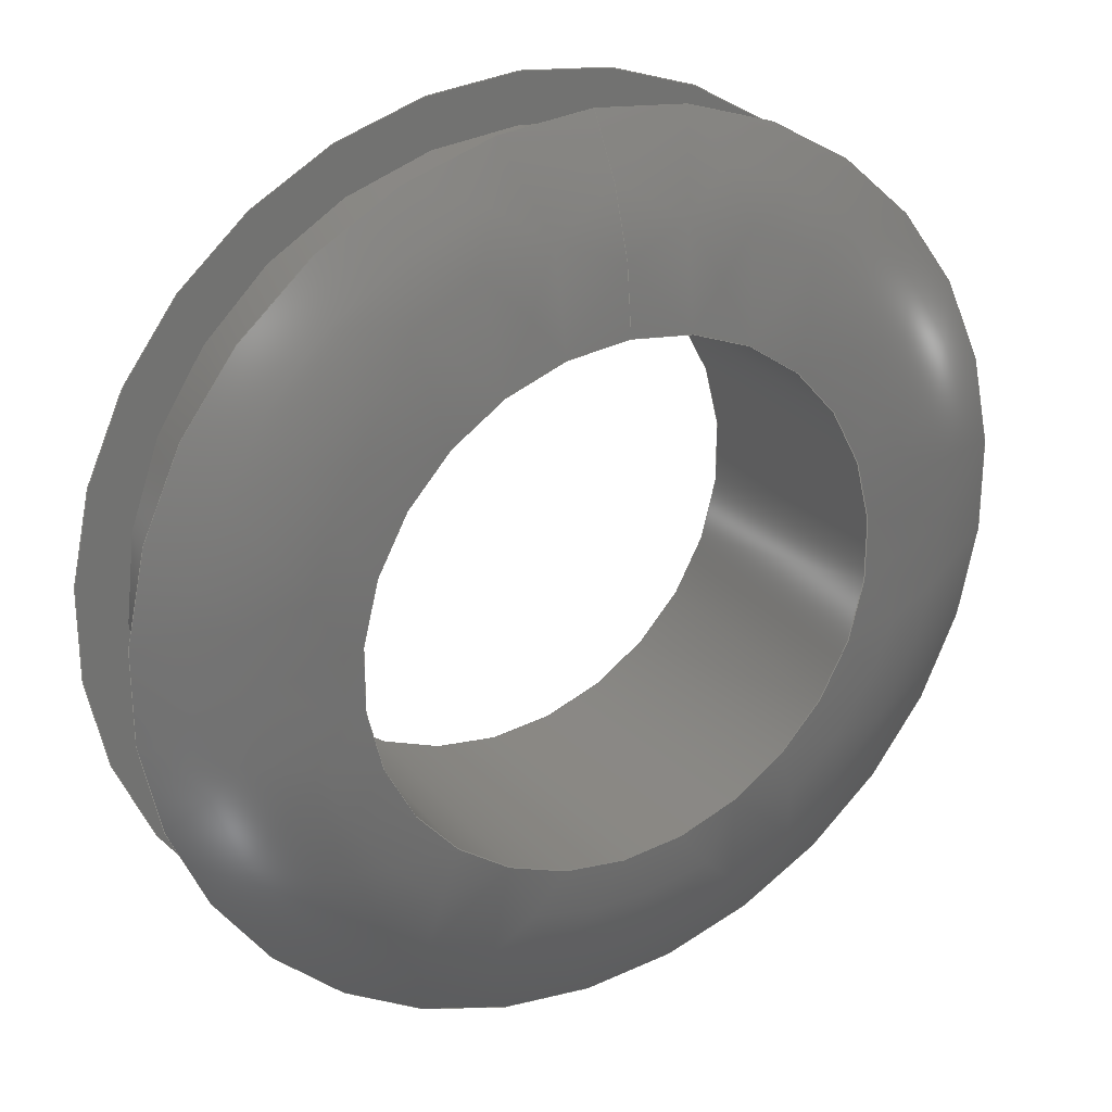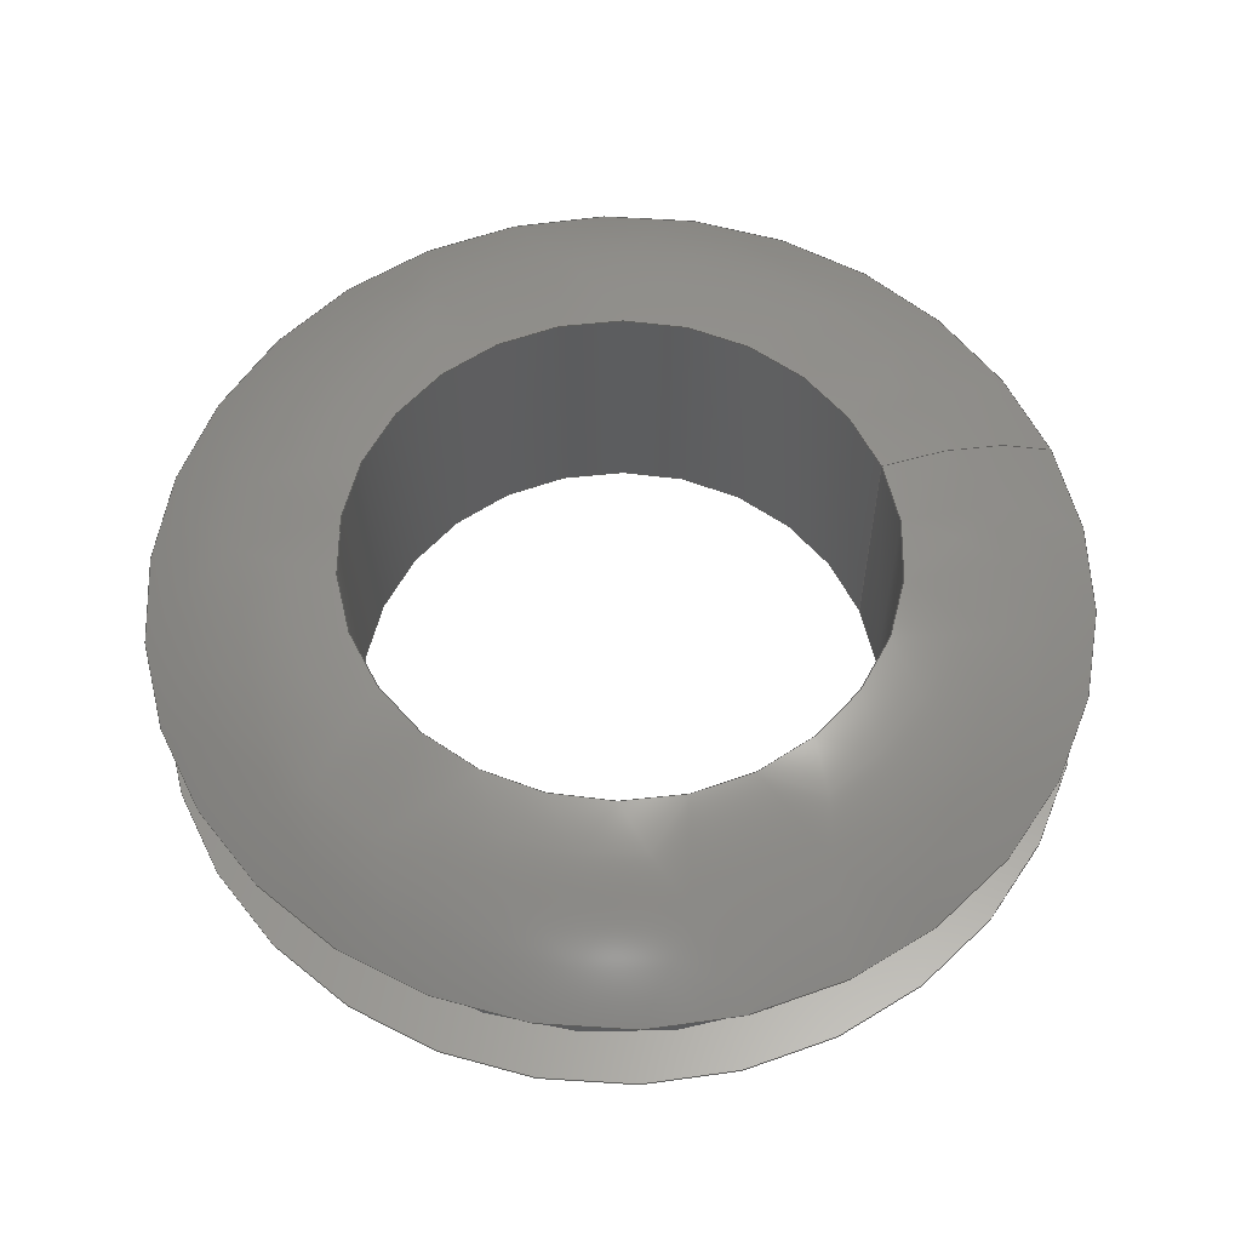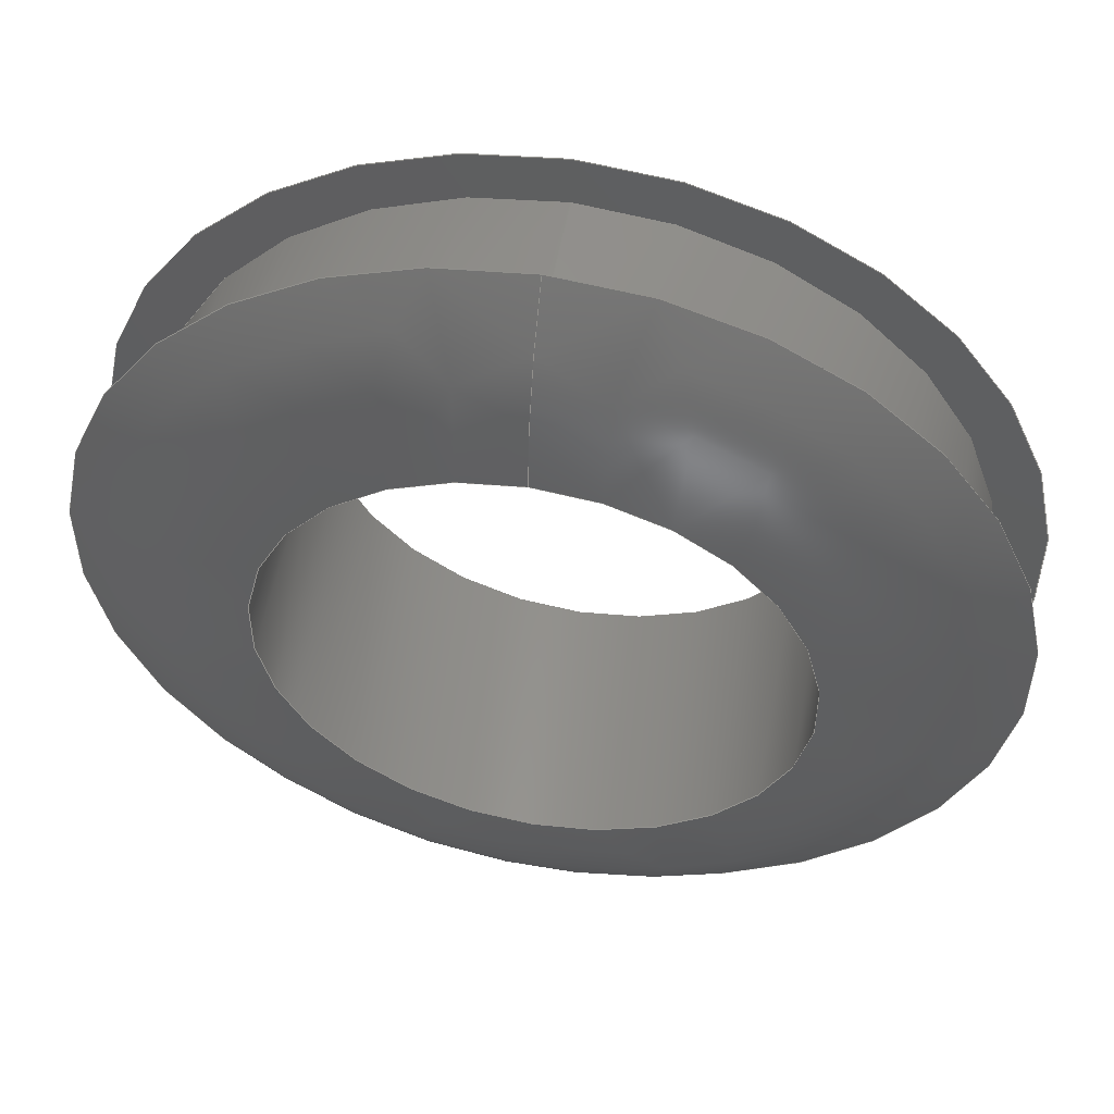
<metadata>
{"format":"step","ext":"stp","renderer":"f3d","projection":"perspective","resolution":1024,"background":"white","views":[{"elev":26.1,"azim":150.8,"up":"+Z"},{"elev":59.1,"azim":-110.2,"up":"+Y"},{"elev":52.4,"azim":10.4,"up":"+Z"}]}
</metadata>
<code>
ISO-10303-21;
DATA;
#1=MECHANICAL_DESIGN_GEOMETRIC_PRESENTATION_REPRESENTATION('',(#4),#274);
#2=SHAPE_REPRESENTATION_RELATIONSHIP('SRR','None',#284,#3);
#3=ADVANCED_BREP_SHAPE_REPRESENTATION('',(#5),#273);
#4=STYLED_ITEM('',(#293),#5);
#5=MANIFOLD_SOLID_BREP('Body1',#112);
#6=(
BOUNDED_SURFACE()
B_SPLINE_SURFACE(2,2,((#200,#201,#202,#203,#204,#205,#206,#207,#208),(#209,
#210,#211,#212,#213,#214,#215,#216,#217),(#218,#219,#220,#221,#222,#223,
#224,#225,#226)),.UNSPECIFIED.,.F.,.T.,.F.)
B_SPLINE_SURFACE_WITH_KNOTS((3,3),(3,2,2,2,3),(0.8922,1.571),
(-3.142,-1.571,0,1.571,3.142),
 .UNSPECIFIED.)
GEOMETRIC_REPRESENTATION_ITEM()
RATIONAL_B_SPLINE_SURFACE(((1,0.7071,1,0.7071,1,
0.7071,1,0.7071,1),(0.943,0.6668,
0.943,0.6668,0.943,0.6668,
0.943,0.6668,0.943),(1,0.7071,
1,0.7071,1,0.7071,1,0.7071,1)))
REPRESENTATION_ITEM('')
SURFACE()
);
#7=(
BOUNDED_SURFACE()
B_SPLINE_SURFACE(2,2,((#238,#239,#240,#241,#242,#243,#244,#245,#246),(#247,
#248,#249,#250,#251,#252,#253,#254,#255),(#256,#257,#258,#259,#260,#261,
#262,#263,#264)),.UNSPECIFIED.,.F.,.T.,.F.)
B_SPLINE_SURFACE_WITH_KNOTS((3,3),(3,2,2,2,3),(-1.571,-0.8922),
(-3.142,-1.571,0,1.571,3.142),
 .UNSPECIFIED.)
GEOMETRIC_REPRESENTATION_ITEM()
RATIONAL_B_SPLINE_SURFACE(((1,0.7071,1,0.7071,1,
0.7071,1,0.7071,1),(0.943,0.6668,
0.943,0.6668,0.943,0.6668,
0.943,0.6668,0.943),(1,0.7071,
1,0.7071,1,0.7071,1,0.7071,1)))
REPRESENTATION_ITEM('')
SURFACE()
);
#8=FACE_BOUND('',#20,.T.);
#9=FACE_BOUND('',#25,.T.);
#10=PLANE('',#131);
#11=PLANE('',#143);
#12=FACE_OUTER_BOUND('',#18,.T.);
#13=FACE_OUTER_BOUND('',#19,.T.);
#14=FACE_OUTER_BOUND('',#21,.T.);
#15=FACE_OUTER_BOUND('',#22,.T.);
#16=FACE_OUTER_BOUND('',#23,.T.);
#17=FACE_OUTER_BOUND('',#24,.T.);
#18=EDGE_LOOP('',(#72,#73,#74,#75,#76,#77));
#19=EDGE_LOOP('',(#78,#79));
#20=EDGE_LOOP('',(#80,#81));
#21=EDGE_LOOP('',(#82,#83,#84,#85,#86,#87));
#22=EDGE_LOOP('',(#88,#89,#90,#91,#92,#93));
#23=EDGE_LOOP('',(#94,#95,#96,#97,#98,#99));
#24=EDGE_LOOP('',(#100,#101));
#25=EDGE_LOOP('',(#102,#103));
#26=LINE('',#191,#28);
#27=LINE('',#234,#29);
#28=VECTOR('',#152,0.2852);
#29=VECTOR('',#171,0.1875);
#30=CIRCLE('',#127,0.2852);
#31=CIRCLE('',#128,0.2852);
#32=CIRCLE('',#129,0.2852);
#33=CIRCLE('',#130,0.2852);
#34=CIRCLE('',#132,0.3203);
#35=CIRCLE('',#133,0.3203);
#36=CIRCLE('',#134,0.1875);
#37=CIRCLE('',#135,0.1875);
#38=CIRCLE('',#136,0.2116);
#39=CIRCLE('',#138,0.1875);
#40=CIRCLE('',#139,0.1875);
#41=CIRCLE('',#140,0.3203);
#42=CIRCLE('',#141,0.3203);
#43=CIRCLE('',#142,0.2116);
#44=VERTEX_POINT('',#186);
#45=VERTEX_POINT('',#187);
#46=VERTEX_POINT('',#190);
#47=VERTEX_POINT('',#192);
#48=VERTEX_POINT('',#196);
#49=VERTEX_POINT('',#197);
#50=VERTEX_POINT('',#227);
#51=VERTEX_POINT('',#228);
#52=VERTEX_POINT('',#233);
#53=VERTEX_POINT('',#235);
#54=VERTEX_POINT('',#265);
#55=VERTEX_POINT('',#266);
#56=EDGE_CURVE('',#44,#45,#30,.T.);
#57=EDGE_CURVE('',#45,#44,#31,.T.);
#58=EDGE_CURVE('',#45,#46,#26,.T.);
#59=EDGE_CURVE('',#46,#47,#32,.T.);
#60=EDGE_CURVE('',#47,#46,#33,.T.);
#61=EDGE_CURVE('',#48,#49,#34,.T.);
#62=EDGE_CURVE('',#49,#48,#35,.T.);
#63=EDGE_CURVE('',#50,#51,#36,.T.);
#64=EDGE_CURVE('',#51,#50,#37,.T.);
#65=EDGE_CURVE('',#51,#49,#38,.T.);
#66=EDGE_CURVE('',#51,#52,#27,.T.);
#67=EDGE_CURVE('',#53,#52,#39,.T.);
#68=EDGE_CURVE('',#52,#53,#40,.T.);
#69=EDGE_CURVE('',#54,#55,#41,.T.);
#70=EDGE_CURVE('',#55,#54,#42,.T.);
#71=EDGE_CURVE('',#55,#52,#43,.T.);
#72=ORIENTED_EDGE('',*,*,#56,.F.);
#73=ORIENTED_EDGE('',*,*,#57,.F.);
#74=ORIENTED_EDGE('',*,*,#58,.T.);
#75=ORIENTED_EDGE('',*,*,#59,.T.);
#76=ORIENTED_EDGE('',*,*,#60,.T.);
#77=ORIENTED_EDGE('',*,*,#58,.F.);
#78=ORIENTED_EDGE('',*,*,#61,.F.);
#79=ORIENTED_EDGE('',*,*,#62,.F.);
#80=ORIENTED_EDGE('',*,*,#56,.T.);
#81=ORIENTED_EDGE('',*,*,#57,.T.);
#82=ORIENTED_EDGE('',*,*,#63,.F.);
#83=ORIENTED_EDGE('',*,*,#64,.F.);
#84=ORIENTED_EDGE('',*,*,#65,.T.);
#85=ORIENTED_EDGE('',*,*,#62,.T.);
#86=ORIENTED_EDGE('',*,*,#61,.T.);
#87=ORIENTED_EDGE('',*,*,#65,.F.);
#88=ORIENTED_EDGE('',*,*,#63,.T.);
#89=ORIENTED_EDGE('',*,*,#66,.T.);
#90=ORIENTED_EDGE('',*,*,#67,.F.);
#91=ORIENTED_EDGE('',*,*,#68,.F.);
#92=ORIENTED_EDGE('',*,*,#66,.F.);
#93=ORIENTED_EDGE('',*,*,#64,.T.);
#94=ORIENTED_EDGE('',*,*,#69,.F.);
#95=ORIENTED_EDGE('',*,*,#70,.F.);
#96=ORIENTED_EDGE('',*,*,#71,.T.);
#97=ORIENTED_EDGE('',*,*,#68,.T.);
#98=ORIENTED_EDGE('',*,*,#67,.T.);
#99=ORIENTED_EDGE('',*,*,#71,.F.);
#100=ORIENTED_EDGE('',*,*,#69,.T.);
#101=ORIENTED_EDGE('',*,*,#70,.T.);
#102=ORIENTED_EDGE('',*,*,#60,.F.);
#103=ORIENTED_EDGE('',*,*,#59,.F.);
#104=CYLINDRICAL_SURFACE('',#126,0.2852);
#105=CYLINDRICAL_SURFACE('',#137,0.1875);
#106=ADVANCED_FACE('',(#12),#104,.T.);
#107=ADVANCED_FACE('',(#13,#8),#10,.T.);
#108=ADVANCED_FACE('',(#14),#6,.F.);
#109=ADVANCED_FACE('',(#15),#105,.F.);
#110=ADVANCED_FACE('',(#16),#7,.F.);
#111=ADVANCED_FACE('',(#17,#9),#11,.T.);
#112=CLOSED_SHELL('',(#106,#107,#108,#109,#110,#111));
#113=DERIVED_UNIT_ELEMENT(#115,1);
#114=DERIVED_UNIT_ELEMENT(#278,3);
#115=(
MASS_UNIT()
NAMED_UNIT(*)
SI_UNIT(.KILO.,.GRAM.)
);
#116=DERIVED_UNIT((#113,#114));
#117=MEASURE_REPRESENTATION_ITEM('density measure',
POSITIVE_RATIO_MEASURE(7850),#116);
#118=PROPERTY_DEFINITION_REPRESENTATION(#123,#120);
#119=PROPERTY_DEFINITION_REPRESENTATION(#124,#121);
#120=REPRESENTATION('material name',(#122),#273);
#121=REPRESENTATION('density',(#117),#273);
#122=DESCRIPTIVE_REPRESENTATION_ITEM('Steel','Steel');
#123=PROPERTY_DEFINITION('material property','material name',#286);
#124=PROPERTY_DEFINITION('material property','density of part',#286);
#125=AXIS2_PLACEMENT_3D('placement',#184,#144,#145);
#126=AXIS2_PLACEMENT_3D('',#185,#146,#147);
#127=AXIS2_PLACEMENT_3D('',#188,#148,#149);
#128=AXIS2_PLACEMENT_3D('',#189,#150,#151);
#129=AXIS2_PLACEMENT_3D('',#193,#153,#154);
#130=AXIS2_PLACEMENT_3D('',#194,#155,#156);
#131=AXIS2_PLACEMENT_3D('',#195,#157,#158);
#132=AXIS2_PLACEMENT_3D('',#198,#159,#160);
#133=AXIS2_PLACEMENT_3D('',#199,#161,#162);
#134=AXIS2_PLACEMENT_3D('',#229,#163,#164);
#135=AXIS2_PLACEMENT_3D('',#230,#165,#166);
#136=AXIS2_PLACEMENT_3D('',#231,#167,#168);
#137=AXIS2_PLACEMENT_3D('',#232,#169,#170);
#138=AXIS2_PLACEMENT_3D('',#236,#172,#173);
#139=AXIS2_PLACEMENT_3D('',#237,#174,#175);
#140=AXIS2_PLACEMENT_3D('',#267,#176,#177);
#141=AXIS2_PLACEMENT_3D('',#268,#178,#179);
#142=AXIS2_PLACEMENT_3D('',#269,#180,#181);
#143=AXIS2_PLACEMENT_3D('',#270,#182,#183);
#144=DIRECTION('axis',(0,0,1));
#145=DIRECTION('refdir',(1,0,0));
#146=DIRECTION('center_axis',(0,-1,2.152e-17));
#147=DIRECTION('ref_axis',(0,0,-1));
#148=DIRECTION('center_axis',(0,-1,2.152e-17));
#149=DIRECTION('ref_axis',(1,0,0));
#150=DIRECTION('center_axis',(0,-1,2.152e-17));
#151=DIRECTION('ref_axis',(1,0,0));
#152=DIRECTION('',(0,1,-2.152e-17));
#153=DIRECTION('center_axis',(0,-1,2.152e-17));
#154=DIRECTION('ref_axis',(1,0,0));
#155=DIRECTION('center_axis',(0,-1,2.152e-17));
#156=DIRECTION('ref_axis',(1,0,0));
#157=DIRECTION('center_axis',(0,1,-2.152e-17));
#158=DIRECTION('ref_axis',(0,2.152e-17,1));
#159=DIRECTION('center_axis',(0,-1,2.152e-17));
#160=DIRECTION('ref_axis',(1,0,0));
#161=DIRECTION('center_axis',(0,-1,2.152e-17));
#162=DIRECTION('ref_axis',(1,0,0));
#163=DIRECTION('center_axis',(0,-1,2.152e-17));
#164=DIRECTION('ref_axis',(1,0,0));
#165=DIRECTION('center_axis',(0,-1,2.152e-17));
#166=DIRECTION('ref_axis',(1,0,0));
#167=DIRECTION('center_axis',(-1,-2.635e-33,-1.225e-16));
#168=DIRECTION('ref_axis',(-1.225e-16,0,1));
#169=DIRECTION('center_axis',(0,-1,2.152e-17));
#170=DIRECTION('ref_axis',(0,0,-1));
#171=DIRECTION('',(0,1,-2.152e-17));
#172=DIRECTION('center_axis',(0,-1,2.152e-17));
#173=DIRECTION('ref_axis',(1,0,0));
#174=DIRECTION('center_axis',(0,-1,2.152e-17));
#175=DIRECTION('ref_axis',(1,0,0));
#176=DIRECTION('center_axis',(0,-1,2.152e-17));
#177=DIRECTION('ref_axis',(1,0,0));
#178=DIRECTION('center_axis',(0,-1,2.152e-17));
#179=DIRECTION('ref_axis',(1,0,0));
#180=DIRECTION('center_axis',(-1,-2.635e-33,-1.225e-16));
#181=DIRECTION('ref_axis',(-1.225e-16,0,1));
#182=DIRECTION('center_axis',(0,-1,2.152e-17));
#183=DIRECTION('ref_axis',(0,-2.152e-17,-1));
#184=CARTESIAN_POINT('',(0,0,0));
#185=CARTESIAN_POINT('Origin',(0,9.507e-15,-1.3e-31));
#186=CARTESIAN_POINT('',(0,-0.04687,-0.2852));
#187=CARTESIAN_POINT('',(-3.492e-17,-0.04687,0.2852));
#188=CARTESIAN_POINT('Origin',(0,-0.04687,1.009e-18));
#189=CARTESIAN_POINT('Origin',(0,-0.04687,1.009e-18));
#190=CARTESIAN_POINT('',(-3.492e-17,0.04688,0.2852));
#191=CARTESIAN_POINT('',(-3.492e-17,9.507e-15,0.2852));
#192=CARTESIAN_POINT('',(0,0.04688,-0.2852));
#193=CARTESIAN_POINT('Origin',(0,0.04688,-1.009e-18));
#194=CARTESIAN_POINT('Origin',(0,0.04688,-1.009e-18));
#195=CARTESIAN_POINT('Origin',(0,-0.04687,-0.3203));
#196=CARTESIAN_POINT('',(0,-0.04687,-0.3203));
#197=CARTESIAN_POINT('',(-3.923e-17,-0.04687,0.3203));
#198=CARTESIAN_POINT('Origin',(0,-0.04687,1.009e-18));
#199=CARTESIAN_POINT('Origin',(0,-0.04687,1.009e-18));
#200=CARTESIAN_POINT('Ctrl Pts',(0,-0.04687,0.3203));
#201=CARTESIAN_POINT('Ctrl Pts',(-0.3203,-0.04687,
0.3203));
#202=CARTESIAN_POINT('Ctrl Pts',(-0.3203,-0.04687,
1.009e-18));
#203=CARTESIAN_POINT('Ctrl Pts',(-0.3203,-0.04687,
-0.3203));
#204=CARTESIAN_POINT('Ctrl Pts',(0,-0.04687,-0.3203));
#205=CARTESIAN_POINT('Ctrl Pts',(0.3203,-0.04687,
-0.3203));
#206=CARTESIAN_POINT('Ctrl Pts',(0.3203,-0.04687,
1.009e-18));
#207=CARTESIAN_POINT('Ctrl Pts',(0.3203,-0.04687,
0.3203));
#208=CARTESIAN_POINT('Ctrl Pts',(0,-0.04687,0.3203));
#209=CARTESIAN_POINT('Ctrl Pts',(0,-0.09375,0.2622));
#210=CARTESIAN_POINT('Ctrl Pts',(-0.2622,-0.09375,
0.2622));
#211=CARTESIAN_POINT('Ctrl Pts',(-0.2622,-0.09375,2.017e-18));
#212=CARTESIAN_POINT('Ctrl Pts',(-0.2622,-0.09375,-0.2622));
#213=CARTESIAN_POINT('Ctrl Pts',(0,-0.09375,-0.2622));
#214=CARTESIAN_POINT('Ctrl Pts',(0.2622,-0.09375,-0.2622));
#215=CARTESIAN_POINT('Ctrl Pts',(0.2622,-0.09375,2.017e-18));
#216=CARTESIAN_POINT('Ctrl Pts',(0.2622,-0.09375,
0.2622));
#217=CARTESIAN_POINT('Ctrl Pts',(0,-0.09375,0.2622));
#218=CARTESIAN_POINT('Ctrl Pts',(0,-0.09375,0.1875));
#219=CARTESIAN_POINT('Ctrl Pts',(-0.1875,-0.09375,0.1875));
#220=CARTESIAN_POINT('Ctrl Pts',(-0.1875,-0.09375,2.017e-18));
#221=CARTESIAN_POINT('Ctrl Pts',(-0.1875,-0.09375,-0.1875));
#222=CARTESIAN_POINT('Ctrl Pts',(0,-0.09375,-0.1875));
#223=CARTESIAN_POINT('Ctrl Pts',(0.1875,-0.09375,-0.1875));
#224=CARTESIAN_POINT('Ctrl Pts',(0.1875,-0.09375,2.017e-18));
#225=CARTESIAN_POINT('Ctrl Pts',(0.1875,-0.09375,0.1875));
#226=CARTESIAN_POINT('Ctrl Pts',(0,-0.09375,0.1875));
#227=CARTESIAN_POINT('',(0,-0.09375,-0.1875));
#228=CARTESIAN_POINT('',(-2.296e-17,-0.09375,0.1875));
#229=CARTESIAN_POINT('Origin',(0,-0.09375,2.017e-18));
#230=CARTESIAN_POINT('Origin',(0,-0.09375,2.017e-18));
#231=CARTESIAN_POINT('Origin',(-2.296e-17,0.1178,
0.1875));
#232=CARTESIAN_POINT('Origin',(0,2.185e-17,7.416e-32));
#233=CARTESIAN_POINT('',(-2.296e-17,0.09375,0.1875));
#234=CARTESIAN_POINT('',(-2.296e-17,2.185e-17,0.1875));
#235=CARTESIAN_POINT('',(0,0.09375,-0.1875));
#236=CARTESIAN_POINT('Origin',(0,0.09375,-2.017e-18));
#237=CARTESIAN_POINT('Origin',(0,0.09375,-2.017e-18));
#238=CARTESIAN_POINT('Ctrl Pts',(0,0.09375,0.1875));
#239=CARTESIAN_POINT('Ctrl Pts',(-0.1875,0.09375,0.1875));
#240=CARTESIAN_POINT('Ctrl Pts',(-0.1875,0.09375,-2.017e-18));
#241=CARTESIAN_POINT('Ctrl Pts',(-0.1875,0.09375,-0.1875));
#242=CARTESIAN_POINT('Ctrl Pts',(0,0.09375,-0.1875));
#243=CARTESIAN_POINT('Ctrl Pts',(0.1875,0.09375,-0.1875));
#244=CARTESIAN_POINT('Ctrl Pts',(0.1875,0.09375,-2.017e-18));
#245=CARTESIAN_POINT('Ctrl Pts',(0.1875,0.09375,0.1875));
#246=CARTESIAN_POINT('Ctrl Pts',(0,0.09375,0.1875));
#247=CARTESIAN_POINT('Ctrl Pts',(0,0.09375,0.2622));
#248=CARTESIAN_POINT('Ctrl Pts',(-0.2622,0.09375,0.2622));
#249=CARTESIAN_POINT('Ctrl Pts',(-0.2622,0.09375,-2.017e-18));
#250=CARTESIAN_POINT('Ctrl Pts',(-0.2622,0.09375,-0.2622));
#251=CARTESIAN_POINT('Ctrl Pts',(0,0.09375,-0.2622));
#252=CARTESIAN_POINT('Ctrl Pts',(0.2622,0.09375,-0.2622));
#253=CARTESIAN_POINT('Ctrl Pts',(0.2622,0.09375,-2.017e-18));
#254=CARTESIAN_POINT('Ctrl Pts',(0.2622,0.09375,0.2622));
#255=CARTESIAN_POINT('Ctrl Pts',(0,0.09375,0.2622));
#256=CARTESIAN_POINT('Ctrl Pts',(0,0.04688,0.3203));
#257=CARTESIAN_POINT('Ctrl Pts',(-0.3203,0.04688,
0.3203));
#258=CARTESIAN_POINT('Ctrl Pts',(-0.3203,0.04688,
-1.009e-18));
#259=CARTESIAN_POINT('Ctrl Pts',(-0.3203,0.04688,
-0.3203));
#260=CARTESIAN_POINT('Ctrl Pts',(0,0.04688,-0.3203));
#261=CARTESIAN_POINT('Ctrl Pts',(0.3203,0.04688,-0.3203));
#262=CARTESIAN_POINT('Ctrl Pts',(0.3203,0.04688,-1.009e-18));
#263=CARTESIAN_POINT('Ctrl Pts',(0.3203,0.04688,0.3203));
#264=CARTESIAN_POINT('Ctrl Pts',(0,0.04688,0.3203));
#265=CARTESIAN_POINT('',(0,0.04688,-0.3203));
#266=CARTESIAN_POINT('',(-3.923e-17,0.04688,0.3203));
#267=CARTESIAN_POINT('Origin',(0,0.04688,-1.009e-18));
#268=CARTESIAN_POINT('Origin',(0,0.04688,-1.009e-18));
#269=CARTESIAN_POINT('Origin',(-2.296e-17,-0.1178,
0.1875));
#270=CARTESIAN_POINT('Origin',(0,0.04688,-0.2852));
#271=UNCERTAINTY_MEASURE_WITH_UNIT(LENGTH_MEASURE(0.0003937),
#276,'DISTANCE_ACCURACY_VALUE',
'Maximum model space distance between geometric entities at asserted c
onnectivities');
#272=UNCERTAINTY_MEASURE_WITH_UNIT(LENGTH_MEASURE(0.0003937),
#276,'DISTANCE_ACCURACY_VALUE',
'Maximum model space distance between geometric entities at asserted c
onnectivities');
#273=(
GEOMETRIC_REPRESENTATION_CONTEXT(3)
GLOBAL_UNCERTAINTY_ASSIGNED_CONTEXT((#271))
GLOBAL_UNIT_ASSIGNED_CONTEXT((#276,#281,#280))
REPRESENTATION_CONTEXT('','3D')
);
#274=(
GEOMETRIC_REPRESENTATION_CONTEXT(3)
GLOBAL_UNCERTAINTY_ASSIGNED_CONTEXT((#272))
GLOBAL_UNIT_ASSIGNED_CONTEXT((#276,#281,#280))
REPRESENTATION_CONTEXT('','3D')
);
#275=DIMENSIONAL_EXPONENTS(1,0,0,0,0,0,0);
#276=(
CONVERSION_BASED_UNIT('inch',#279)
LENGTH_UNIT()
NAMED_UNIT(#275)
);
#277=(
LENGTH_UNIT()
NAMED_UNIT(*)
SI_UNIT(.MILLI.,.METRE.)
);
#278=(
LENGTH_UNIT()
NAMED_UNIT(*)
SI_UNIT($,.METRE.)
);
#279=LENGTH_MEASURE_WITH_UNIT(LENGTH_MEASURE(25.4),#277);
#280=(
NAMED_UNIT(*)
SI_UNIT($,.STERADIAN.)
SOLID_ANGLE_UNIT()
);
#281=(
NAMED_UNIT(*)
PLANE_ANGLE_UNIT()
SI_UNIT($,.RADIAN.)
);
#282=SHAPE_DEFINITION_REPRESENTATION(#283,#284);
#283=PRODUCT_DEFINITION_SHAPE('',$,#286);
#284=SHAPE_REPRESENTATION('',(#125),#273);
#285=PRODUCT_DEFINITION_CONTEXT('part definition',#290,'design');
#286=PRODUCT_DEFINITION('(Unsaved)','(Unsaved)',#287,#285);
#287=PRODUCT_DEFINITION_FORMATION('',$,#292);
#288=PRODUCT_RELATED_PRODUCT_CATEGORY('(Unsaved)','(Unsaved)',(#292));
#289=APPLICATION_PROTOCOL_DEFINITION('international standard',
'automotive_design',2009,#290);
#290=APPLICATION_CONTEXT(
'Core Data for Automotive Mechanical Design Process');
#291=PRODUCT_CONTEXT('part definition',#290,'mechanical');
#292=PRODUCT('(Unsaved)','(Unsaved)',$,(#291));
#293=PRESENTATION_STYLE_ASSIGNMENT((#294));
#294=SURFACE_STYLE_USAGE(.BOTH.,#295);
#295=SURFACE_SIDE_STYLE('',(#296));
#296=SURFACE_STYLE_FILL_AREA(#297);
#297=FILL_AREA_STYLE('Steel - Satin',(#298));
#298=FILL_AREA_STYLE_COLOUR('Steel - Satin',#299);
#299=COLOUR_RGB('Steel - Satin',0.6275,0.6275,0.6275);
ENDSEC;
END-ISO-10303-21;

</code>
